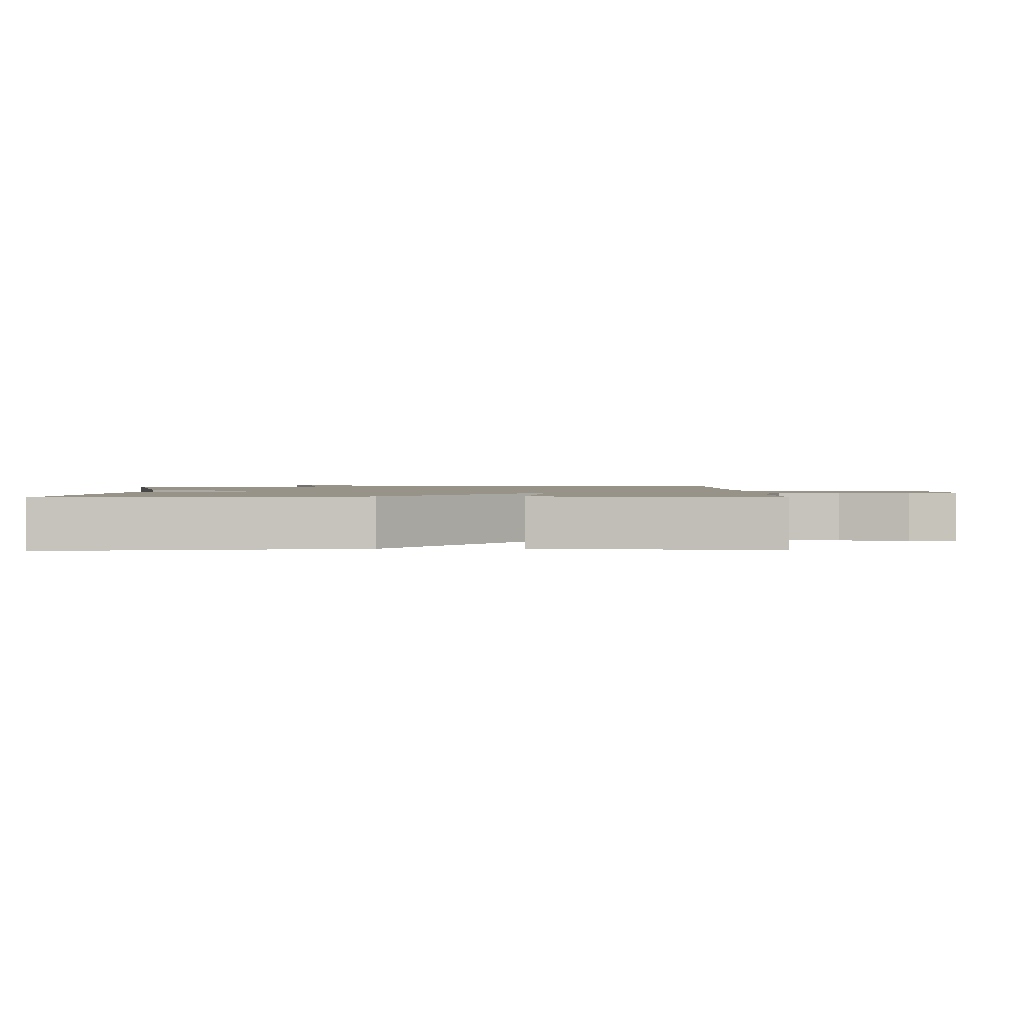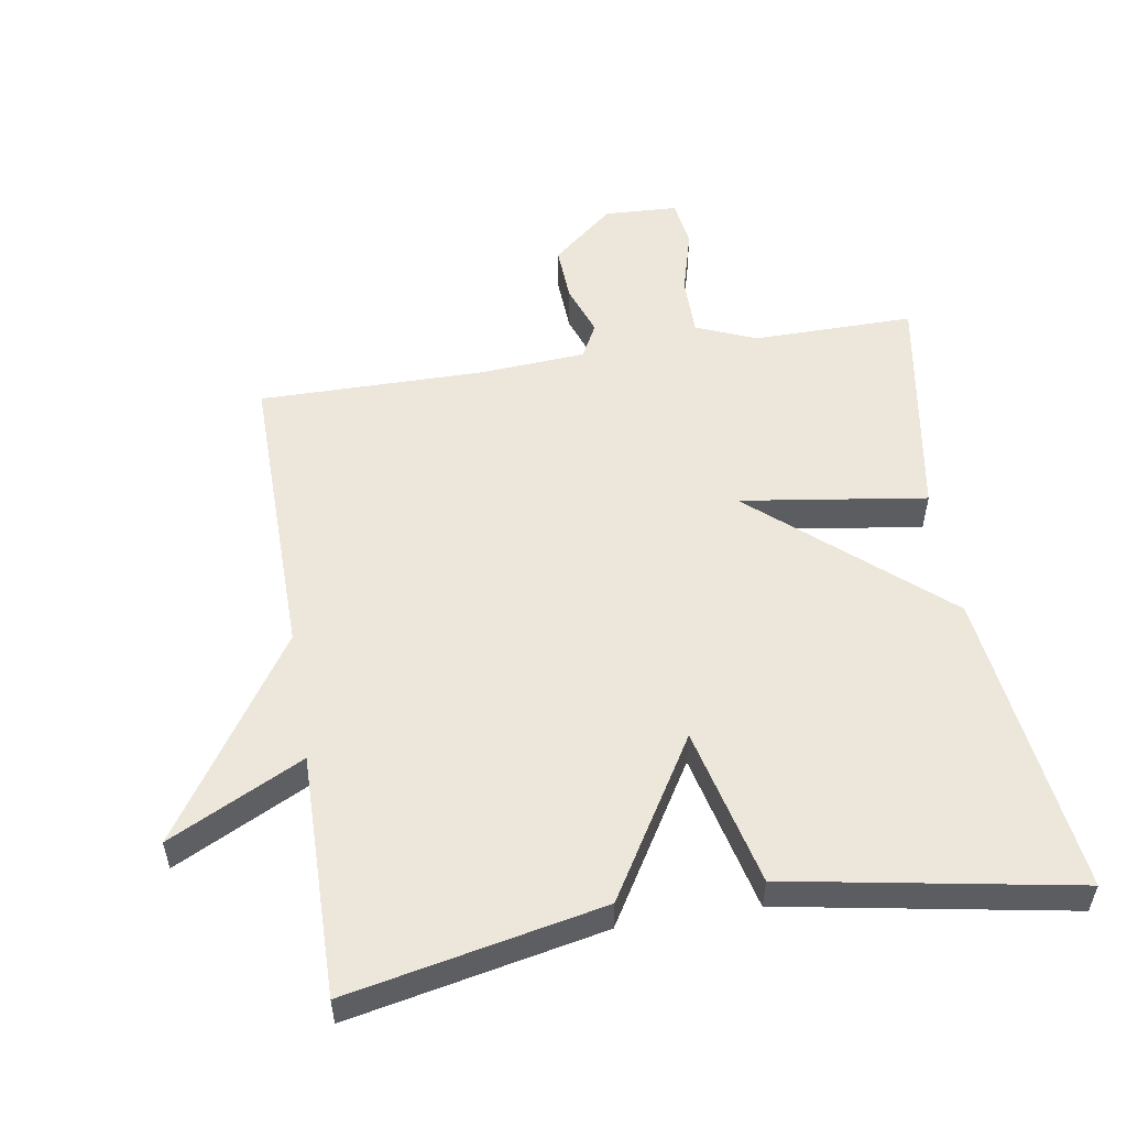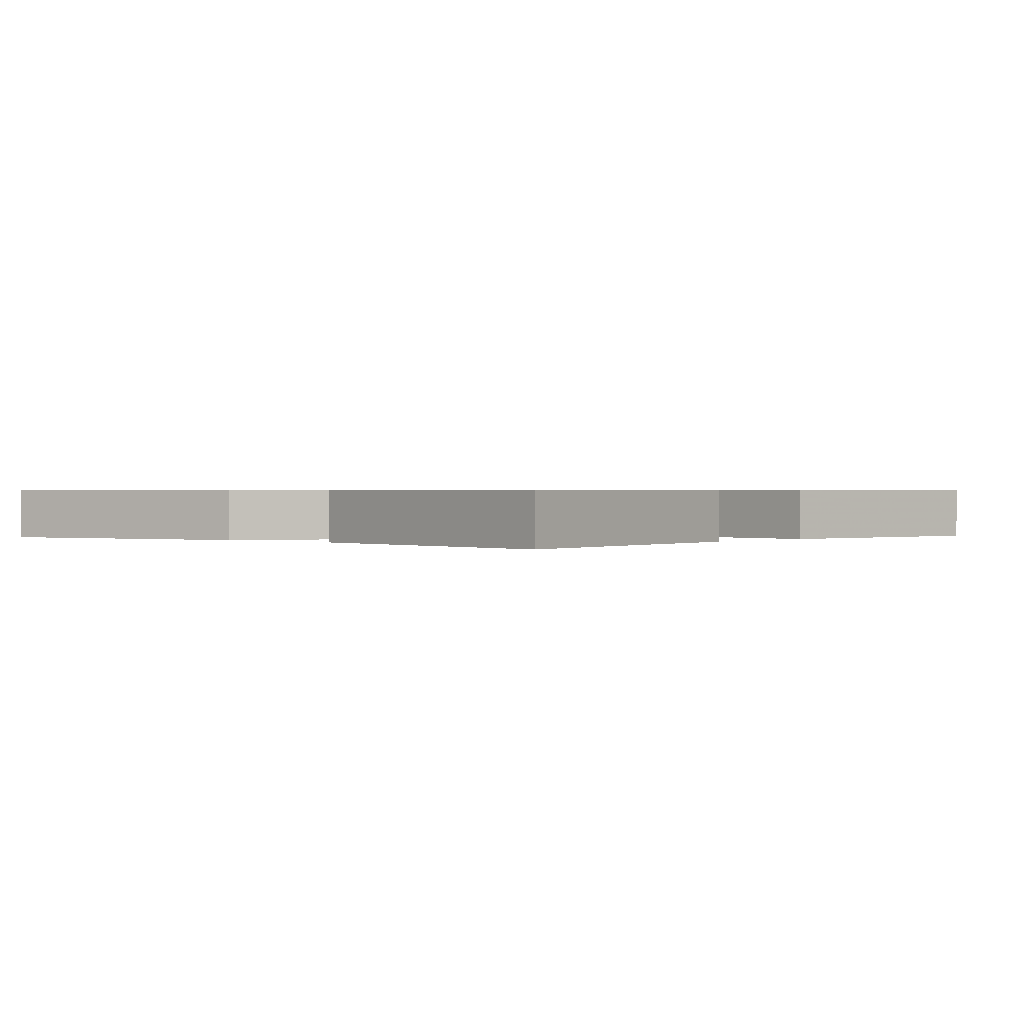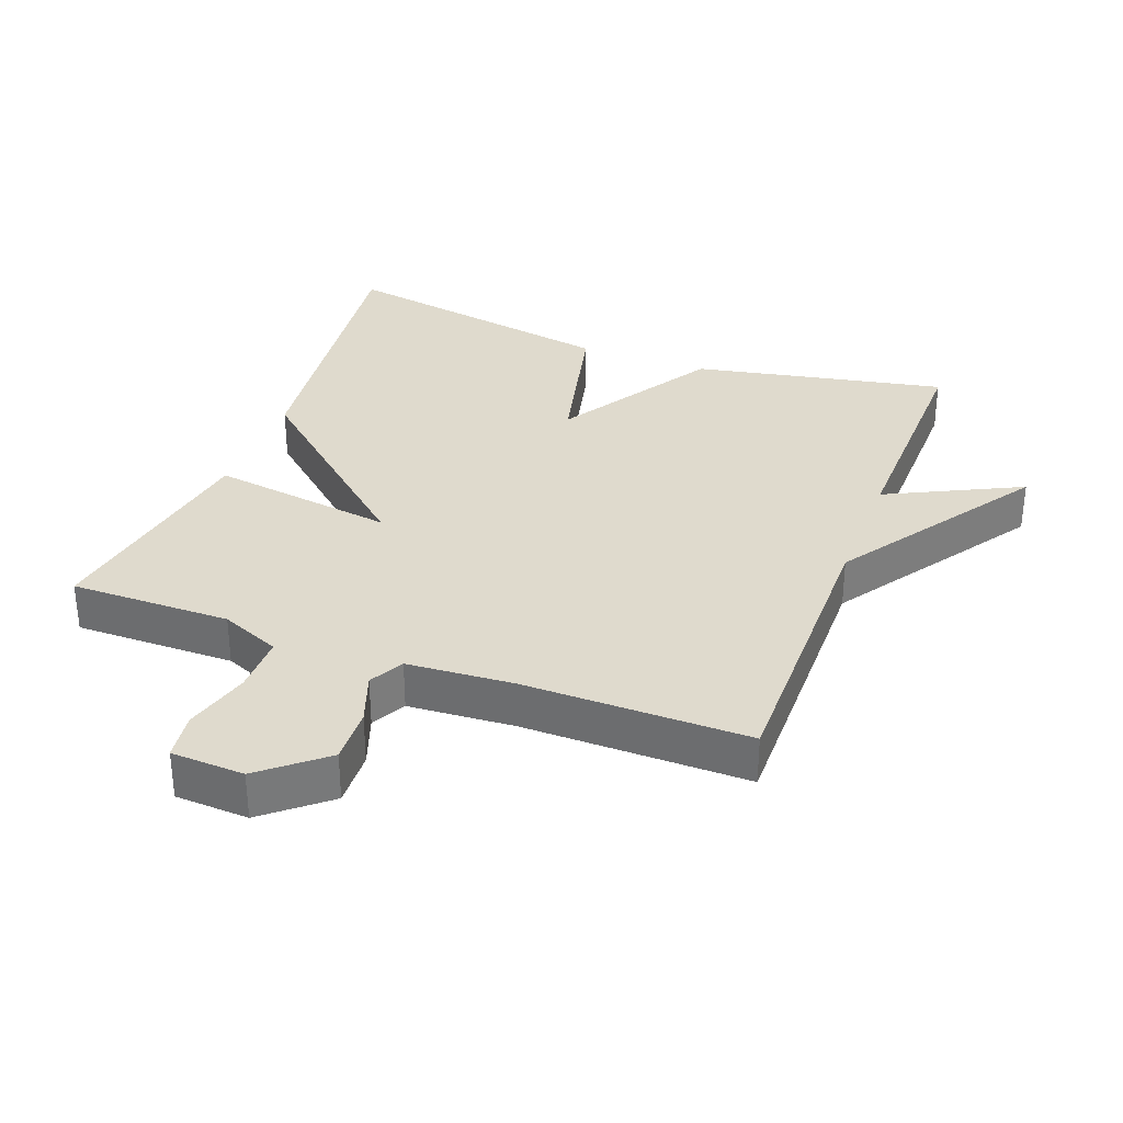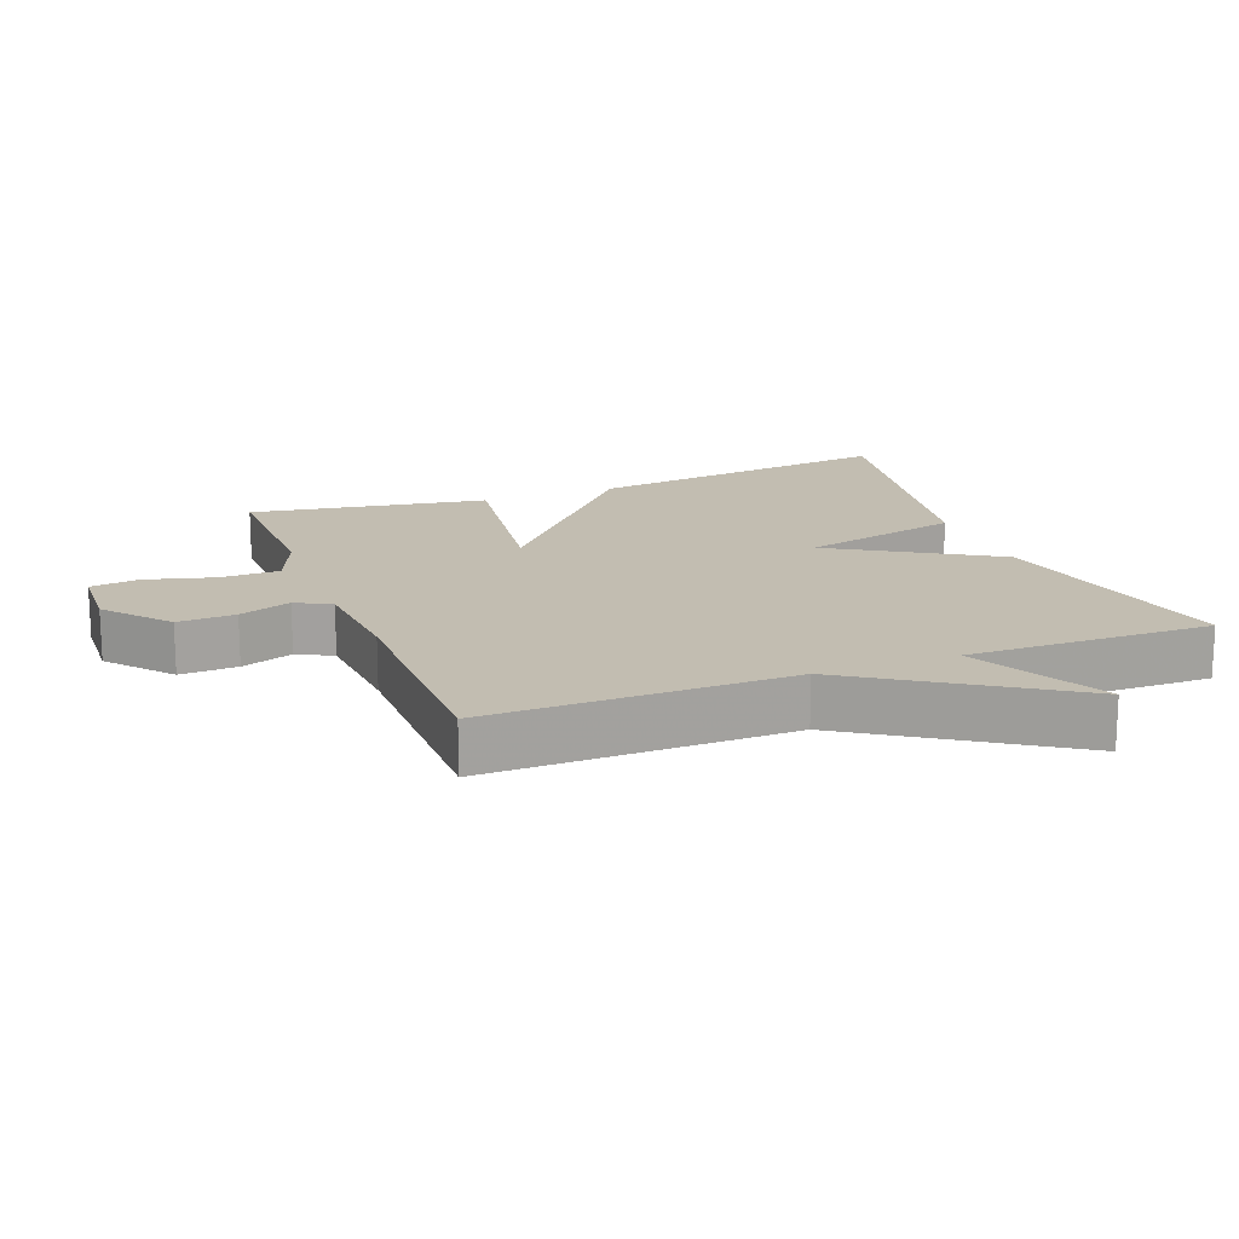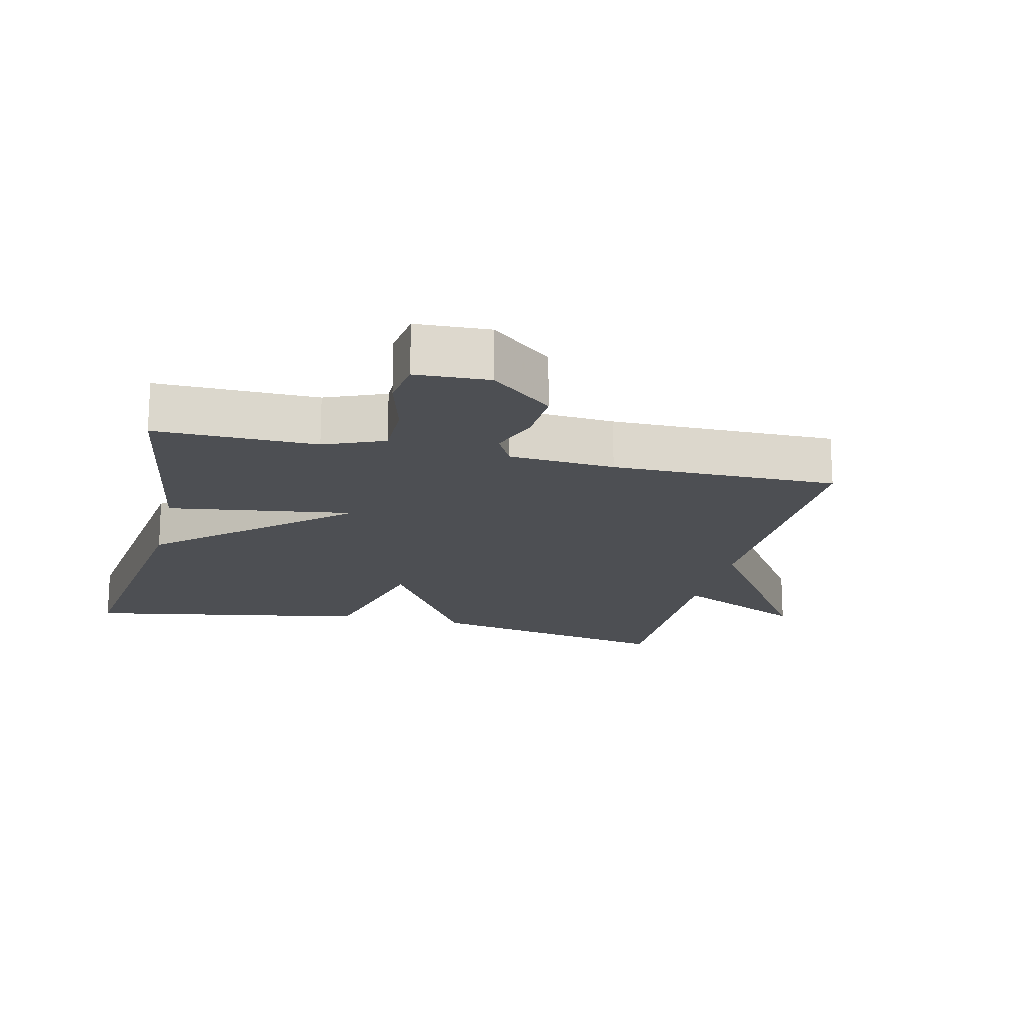
<metadata>
{"format":"obj","ext":"obj","renderer":"f3d","projection":"perspective","resolution":1024,"background":"white","views":[{"elev":1.5,"azim":-91.3,"up":"+Y"},{"elev":53.8,"azim":170.7,"up":"+Y"},{"elev":0.6,"azim":-139.1,"up":"+Y"},{"elev":32.8,"azim":20.7,"up":"+Y"},{"elev":16.8,"azim":68.8,"up":"+Y"},{"elev":-17.6,"azim":-13.3,"up":"+Y"}]}
</metadata>
<code>
v -0.5 0.07 0.5
v -0.261 0.07 0.498
v -0.172 0.07 0.535
v -0.172 0.07 0.623
v -0.199 0.07 0.721
v -0.189 0.07 0.792
v -0.08 0.07 0.797
v 0.012 0.07 0.72
v 0.008 0.07 0.636
v -0.019 0.07 0.56
v 0.008 0.07 0.509
v 0.165 0.07 0.498
v 0.5 0.07 0.5
v 0.495 0.07 0.059
v 0.694 0.07 -0.24
v 0.495 0.07 -0.141
v 0.5 0.07 -0.5
v 0.124 0.07 -0.424
v -0.02 0.07 -0.189
v -0.076 0.07 -0.424
v -0.5 0.07 -0.5
v -0.443 0.07 -0.046
v -0.168 0.07 0.194
v -0.443 0.07 0.154
v -0.5 0 0.5
v -0.261 0 0.498
v -0.172 0 0.535
v -0.172 0 0.623
v -0.199 0 0.721
v -0.189 0 0.792
v -0.08 0 0.797
v 0.012 0 0.72
v 0.008 0 0.636
v -0.019 0 0.56
v 0.008 0 0.509
v 0.165 0 0.498
v 0.5 0 0.5
v 0.495 0 0.059
v 0.694 0 -0.24
v 0.495 0 -0.141
v 0.5 0 -0.5
v 0.124 0 -0.424
v -0.02 0 -0.189
v -0.076 0 -0.424
v -0.5 0 -0.5
v -0.443 0 -0.046
v -0.168 0 0.194
v -0.443 0 0.154
f 23 24 1 2
f 21 22 23
f 20 21 23
f 19 20 23
f 23 2 3
f 19 23 3
f 18 19 3
f 17 18 3
f 16 17 3
f 16 3 4
f 15 16 4
f 14 15 4
f 12 13 14
f 11 12 14
f 11 14 4
f 4 5 6
f 11 4 6
f 10 11 6
f 8 9 10
f 7 8 10
f 6 7 10
f 26 25 48 47
f 47 46 45
f 47 45 44
f 47 44 43
f 27 26 47
f 27 47 43
f 27 43 42
f 27 42 41
f 27 41 40
f 28 27 40
f 28 40 39
f 28 39 38
f 38 37 36
f 38 36 35
f 28 38 35
f 30 29 28
f 30 28 35
f 30 35 34
f 34 33 32
f 34 32 31
f 34 31 30
f 1 25 26 2
f 2 26 27 3
f 3 27 28 4
f 4 28 29 5
f 5 29 30 6
f 6 30 31 7
f 7 31 32 8
f 8 32 33 9
f 9 33 34 10
f 10 34 35 11
f 11 35 36 12
f 12 36 37 13
f 13 37 38 14
f 14 38 39 15
f 15 39 40 16
f 16 40 41 17
f 17 41 42 18
f 18 42 43 19
f 19 43 44 20
f 20 44 45 21
f 21 45 46 22
f 22 46 47 23
f 23 47 48 24
f 24 48 25 1

</code>
